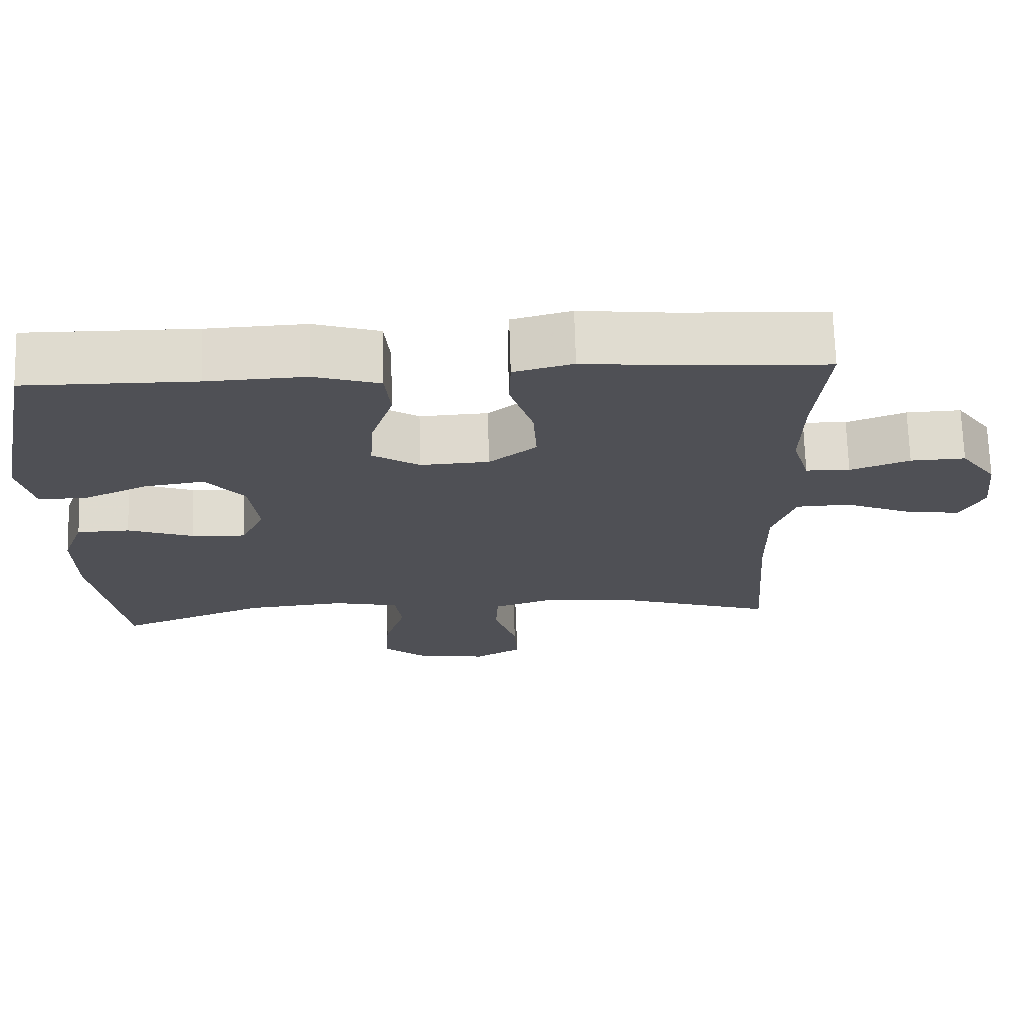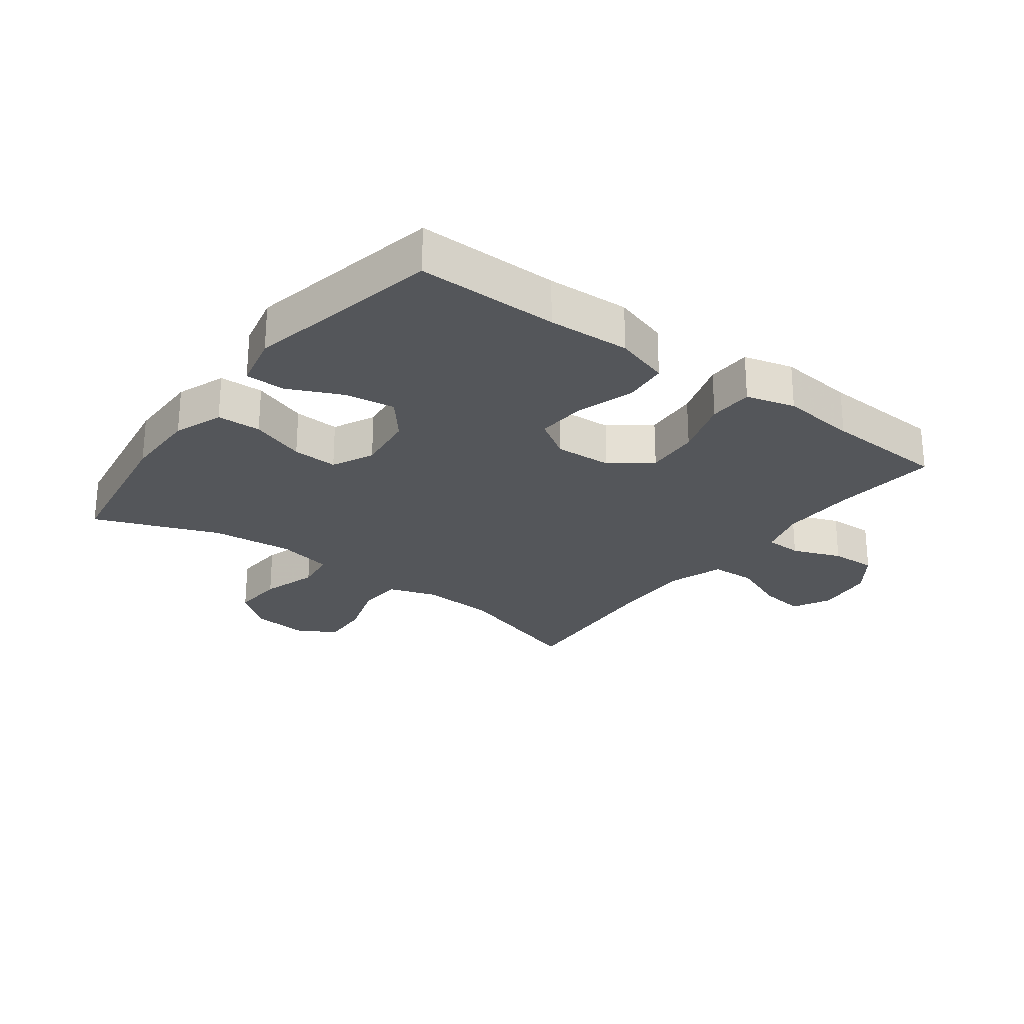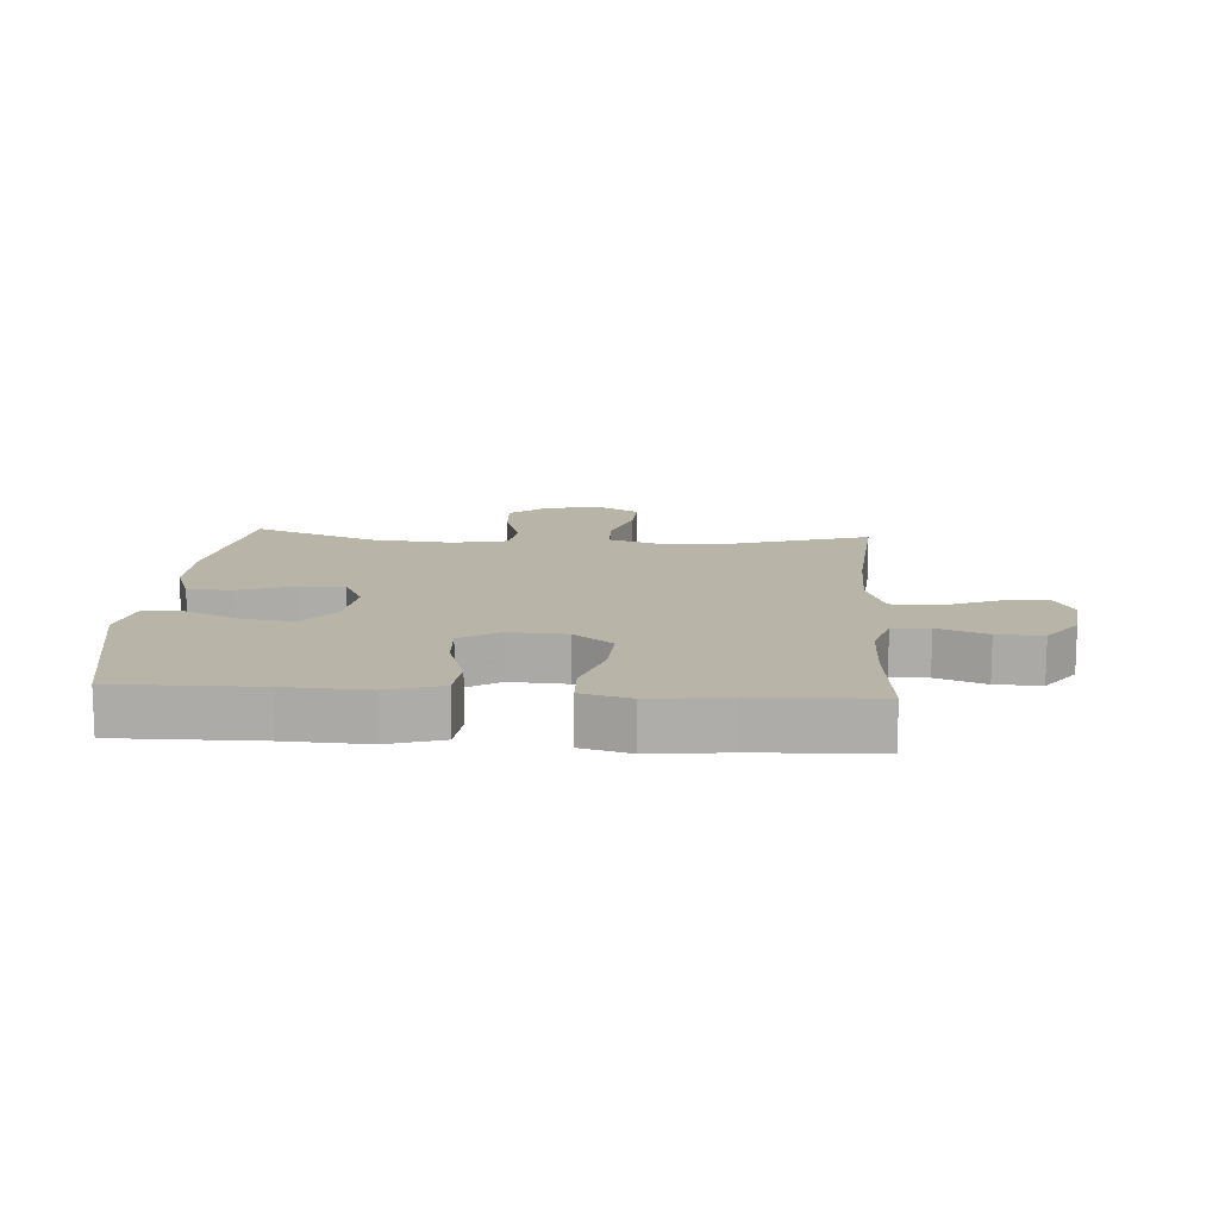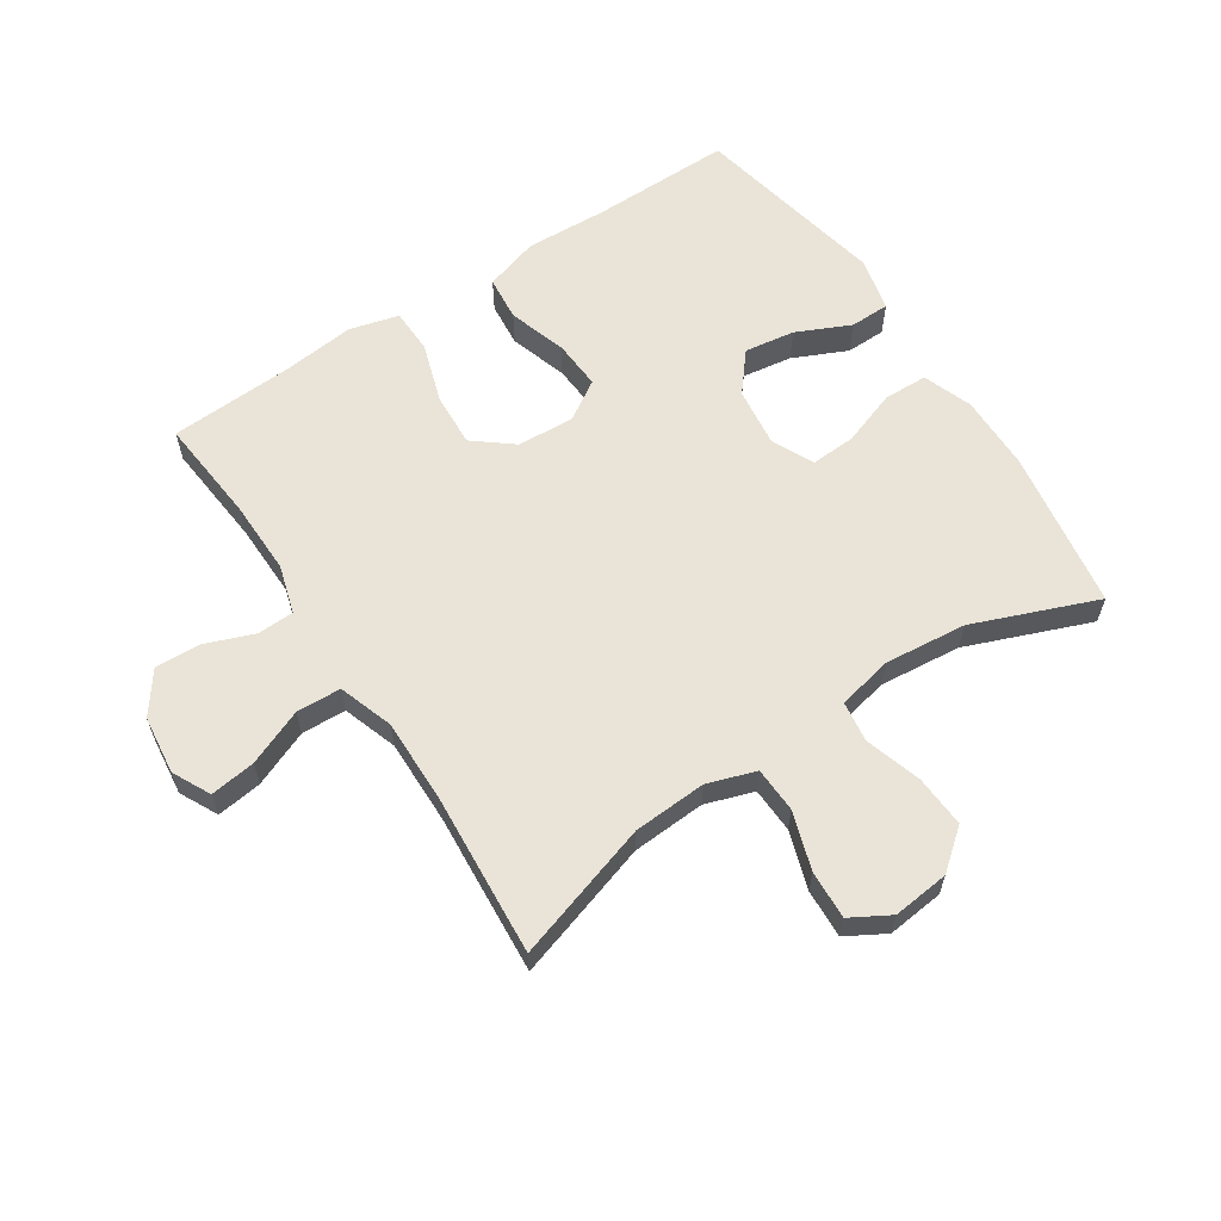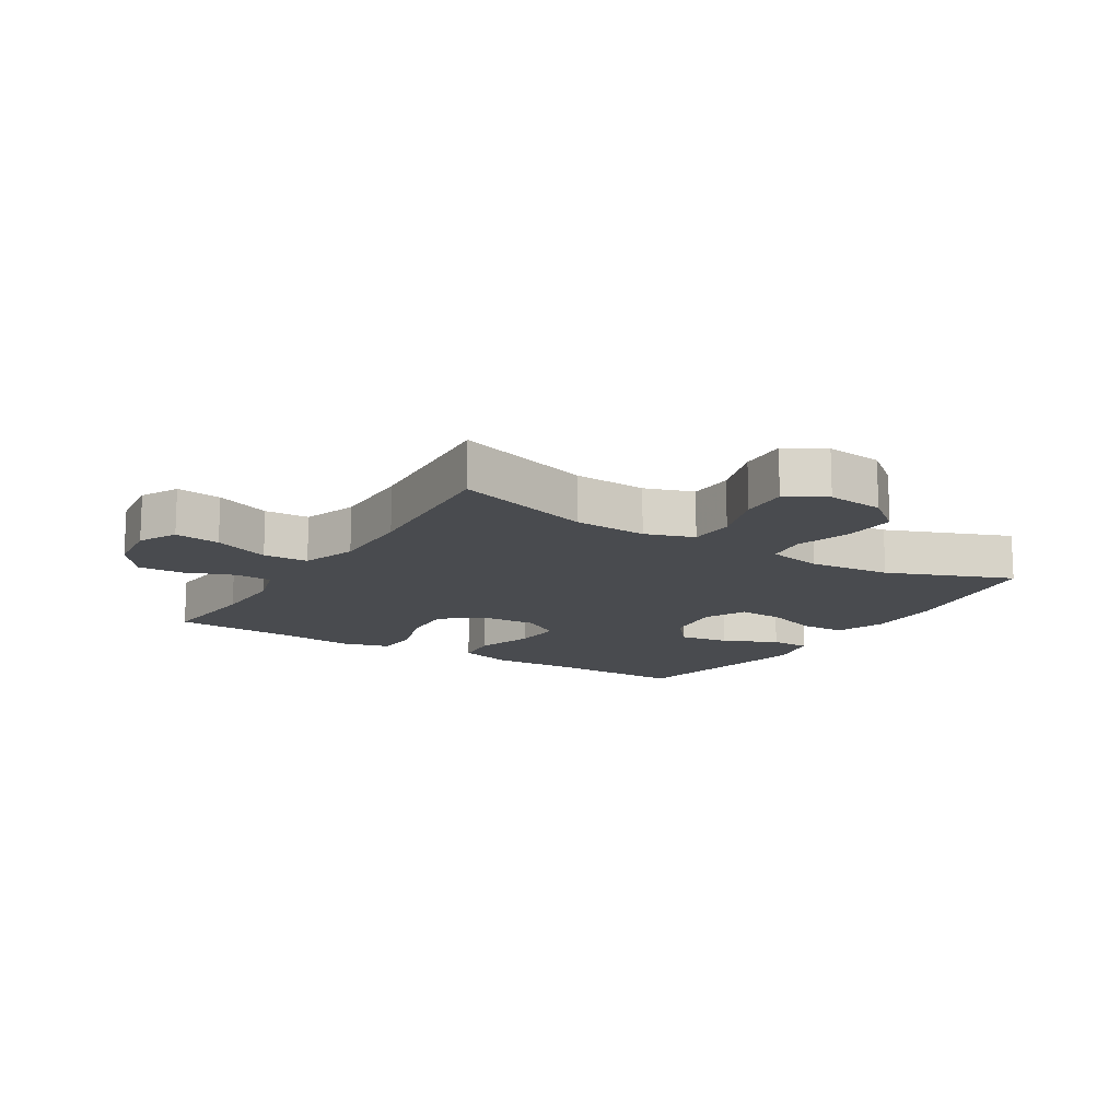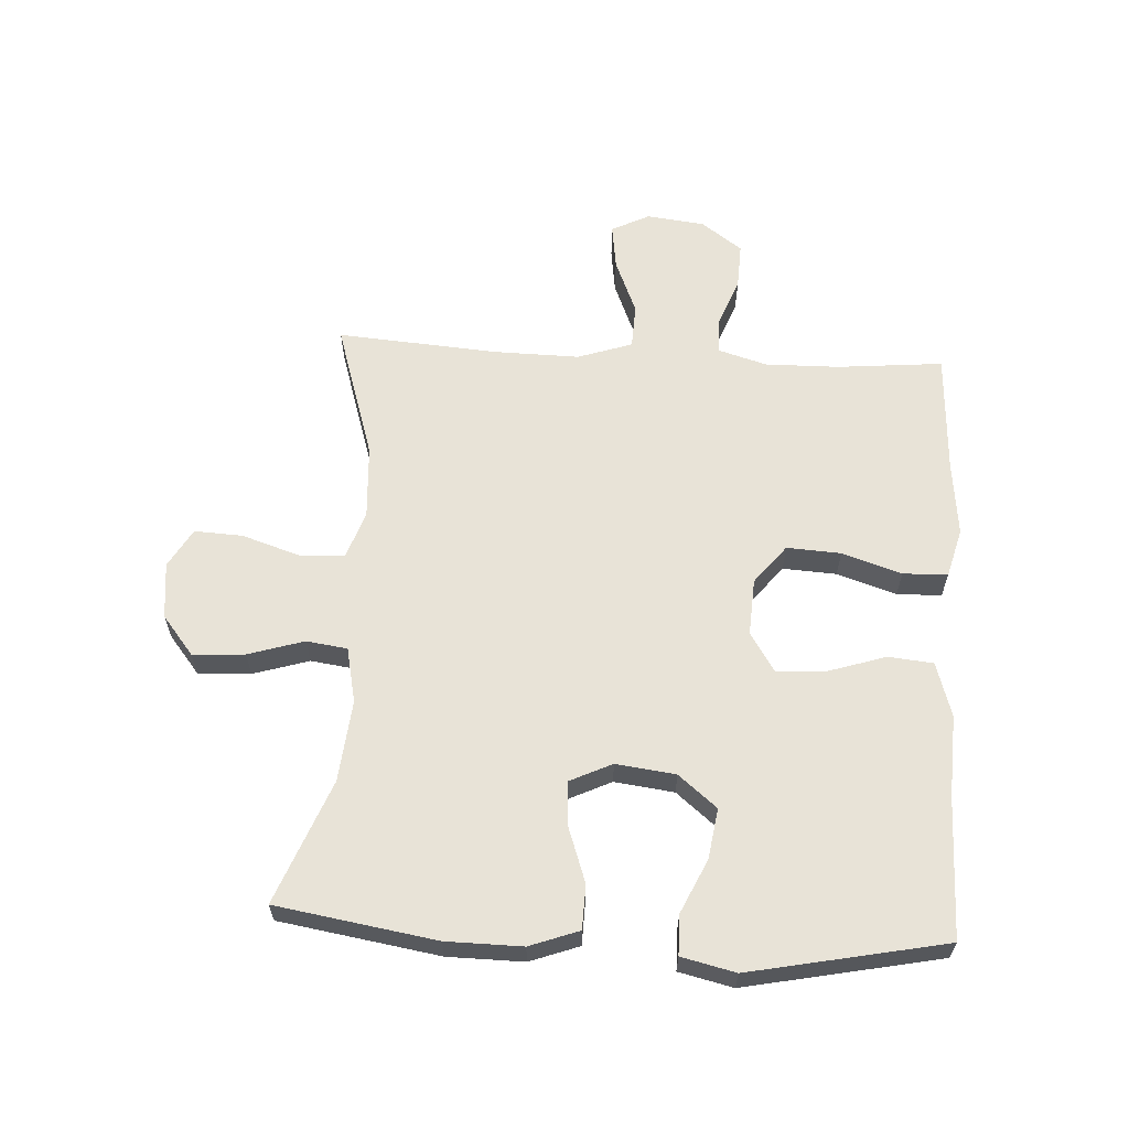
<metadata>
{"format":"obj","ext":"obj","renderer":"f3d","projection":"perspective","resolution":1024,"background":"white","views":[{"elev":70.4,"azim":-1.6,"up":"+Z"},{"elev":-25.4,"azim":-36.8,"up":"+Y"},{"elev":13.1,"azim":3.9,"up":"+Y"},{"elev":61.2,"azim":146.7,"up":"+Y"},{"elev":-13.9,"azim":148.3,"up":"+Y"},{"elev":61.7,"azim":-86.7,"up":"+Y"}]}
</metadata>
<code>
v -0.5 0.07 0.5
v -0.273 0.07 0.498
v -0.141 0.07 0.504
v -0.053 0.07 0.477
v -0.046 0.07 0.405
v -0.076 0.07 0.312
v -0.081 0.07 0.232
v -0.018 0.07 0.192
v 0.074 0.07 0.197
v 0.137 0.07 0.247
v 0.132 0.07 0.334
v 0.101 0.07 0.43
v 0.103 0.07 0.502
v 0.182 0.07 0.523
v 0.303 0.07 0.51
v 0.5 0.07 0.5
v 0.484 0.07 0.33
v 0.482 0.07 0.21
v 0.505 0.07 0.132
v 0.564 0.07 0.13
v 0.643 0.07 0.16
v 0.716 0.07 0.163
v 0.764 0.07 0.097
v 0.775 0.07 0.003
v 0.744 0.07 -0.058
v 0.671 0.07 -0.048
v 0.581 0.07 -0.011
v 0.509 0.07 -0.014
v 0.479 0.07 -0.102
v 0.481 0.07 -0.239
v 0.5 0.07 -0.5
v 0.278 0.07 -0.43
v 0.16 0.07 -0.423
v 0.082 0.07 -0.449
v 0.079 0.07 -0.522
v 0.109 0.07 -0.615
v 0.113 0.07 -0.693
v 0.05 0.07 -0.729
v -0.041 0.07 -0.719
v -0.104 0.07 -0.668
v -0.099 0.07 -0.584
v -0.071 0.07 -0.494
v -0.08 0.07 -0.428
v -0.169 0.07 -0.409
v -0.301 0.07 -0.422
v -0.5 0.07 -0.5
v -0.541 0.07 -0.243
v -0.542 0.07 -0.121
v -0.513 0.07 -0.042
v -0.442 0.07 -0.04
v -0.354 0.07 -0.071
v -0.281 0.07 -0.075
v -0.249 0.07 -0.008
v -0.261 0.07 0.088
v -0.312 0.07 0.15
v -0.393 0.07 0.138
v -0.48 0.07 0.098
v -0.544 0.07 0.099
v -0.564 0.07 0.186
v -0.5 0 0.5
v -0.273 0 0.498
v -0.141 0 0.504
v -0.053 0 0.477
v -0.046 0 0.405
v -0.076 0 0.312
v -0.081 0 0.232
v -0.018 0 0.192
v 0.074 0 0.197
v 0.137 0 0.247
v 0.132 0 0.334
v 0.101 0 0.43
v 0.103 0 0.502
v 0.182 0 0.523
v 0.303 0 0.51
v 0.5 0 0.5
v 0.484 0 0.33
v 0.482 0 0.21
v 0.505 0 0.132
v 0.564 0 0.13
v 0.643 0 0.16
v 0.716 0 0.163
v 0.764 0 0.097
v 0.775 0 0.003
v 0.744 0 -0.058
v 0.671 0 -0.048
v 0.581 0 -0.011
v 0.509 0 -0.014
v 0.479 0 -0.102
v 0.481 0 -0.239
v 0.5 0 -0.5
v 0.278 0 -0.43
v 0.16 0 -0.423
v 0.082 0 -0.449
v 0.079 0 -0.522
v 0.109 0 -0.615
v 0.113 0 -0.693
v 0.05 0 -0.729
v -0.041 0 -0.719
v -0.104 0 -0.668
v -0.099 0 -0.584
v -0.071 0 -0.494
v -0.08 0 -0.428
v -0.169 0 -0.409
v -0.301 0 -0.422
v -0.5 0 -0.5
v -0.541 0 -0.243
v -0.542 0 -0.121
v -0.513 0 -0.042
v -0.442 0 -0.04
v -0.354 0 -0.071
v -0.281 0 -0.075
v -0.249 0 -0.008
v -0.261 0 0.088
v -0.312 0 0.15
v -0.393 0 0.138
v -0.48 0 0.098
v -0.544 0 0.099
v -0.564 0 0.186
f 56 57 58 59
f 55 56 59 1
f 54 55 1 2
f 53 54 2 3
f 48 49 50 51
f 48 51 52
f 45 46 47 48
f 44 45 48 52
f 43 44 52 53
f 39 40 41 42
f 37 38 39 42
f 35 36 37 42
f 34 35 42 43
f 33 34 43 53
f 30 31 32
f 29 30 32 33
f 28 29 33 53
f 24 25 26 27
f 20 21 22 23
f 19 20 23 24
f 15 16 17
f 15 17 18
f 14 15 18 19
f 11 12 13 14
f 10 11 14 19
f 3 4 5 6
f 3 6 7
f 53 3 7
f 9 10 19 24
f 8 9 24 27
f 53 7 8
f 8 27 28 53
f 118 117 116 115
f 60 118 115 114
f 61 60 114 113
f 62 61 113 112
f 110 109 108 107
f 111 110 107
f 107 106 105 104
f 111 107 104 103
f 112 111 103 102
f 101 100 99 98
f 101 98 97 96
f 101 96 95 94
f 102 101 94 93
f 112 102 93 92
f 91 90 89
f 92 91 89 88
f 112 92 88 87
f 86 85 84 83
f 82 81 80 79
f 83 82 79 78
f 76 75 74
f 77 76 74
f 78 77 74 73
f 73 72 71 70
f 78 73 70 69
f 65 64 63 62
f 66 65 62
f 66 62 112
f 83 78 69 68
f 86 83 68 67
f 67 66 112
f 112 87 86 67
f 1 60 61 2
f 2 61 62 3
f 3 62 63 4
f 4 63 64 5
f 5 64 65 6
f 6 65 66 7
f 7 66 67 8
f 8 67 68 9
f 9 68 69 10
f 10 69 70 11
f 11 70 71 12
f 12 71 72 13
f 13 72 73 14
f 14 73 74 15
f 15 74 75 16
f 16 75 76 17
f 17 76 77 18
f 18 77 78 19
f 19 78 79 20
f 20 79 80 21
f 21 80 81 22
f 22 81 82 23
f 23 82 83 24
f 24 83 84 25
f 25 84 85 26
f 26 85 86 27
f 27 86 87 28
f 28 87 88 29
f 29 88 89 30
f 30 89 90 31
f 31 90 91 32
f 32 91 92 33
f 33 92 93 34
f 34 93 94 35
f 35 94 95 36
f 36 95 96 37
f 37 96 97 38
f 38 97 98 39
f 39 98 99 40
f 40 99 100 41
f 41 100 101 42
f 42 101 102 43
f 43 102 103 44
f 44 103 104 45
f 45 104 105 46
f 46 105 106 47
f 47 106 107 48
f 48 107 108 49
f 49 108 109 50
f 50 109 110 51
f 51 110 111 52
f 52 111 112 53
f 53 112 113 54
f 54 113 114 55
f 55 114 115 56
f 56 115 116 57
f 57 116 117 58
f 58 117 118 59
f 59 118 60 1

</code>
